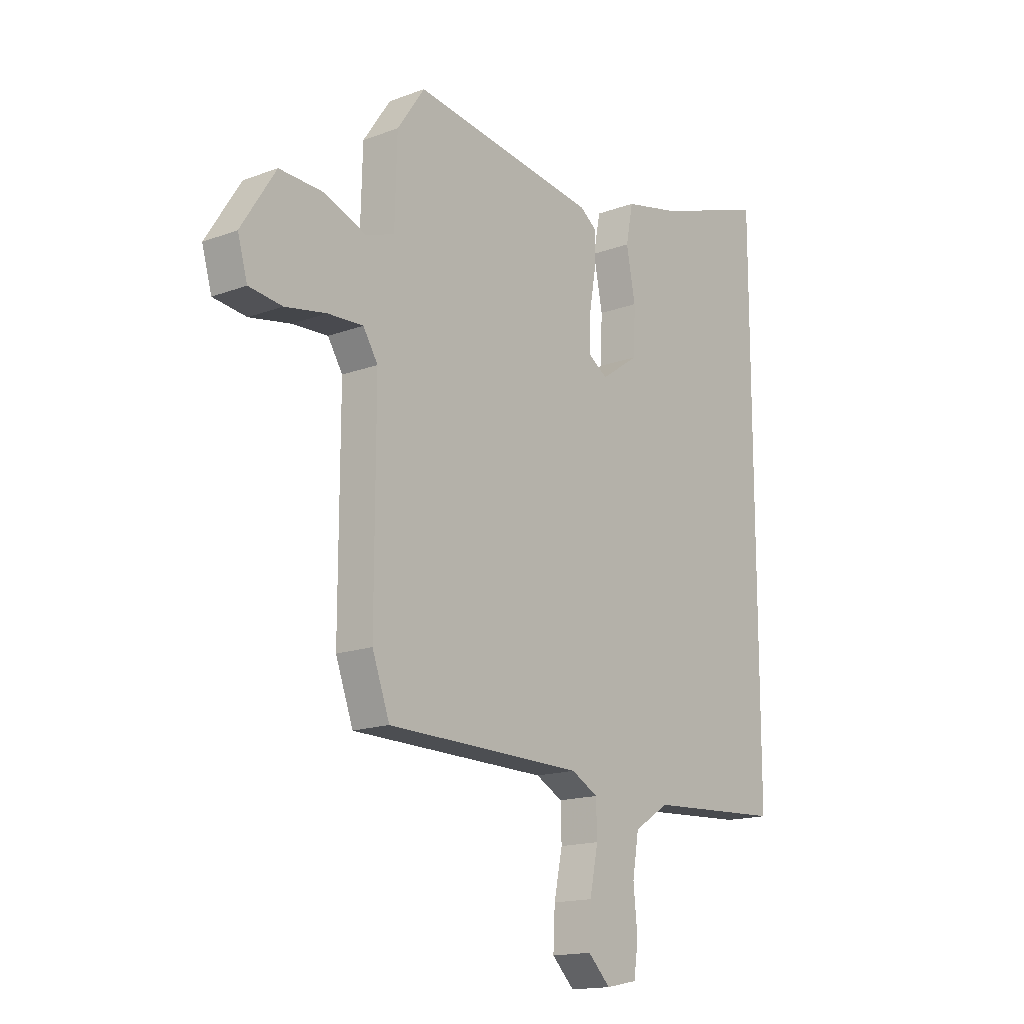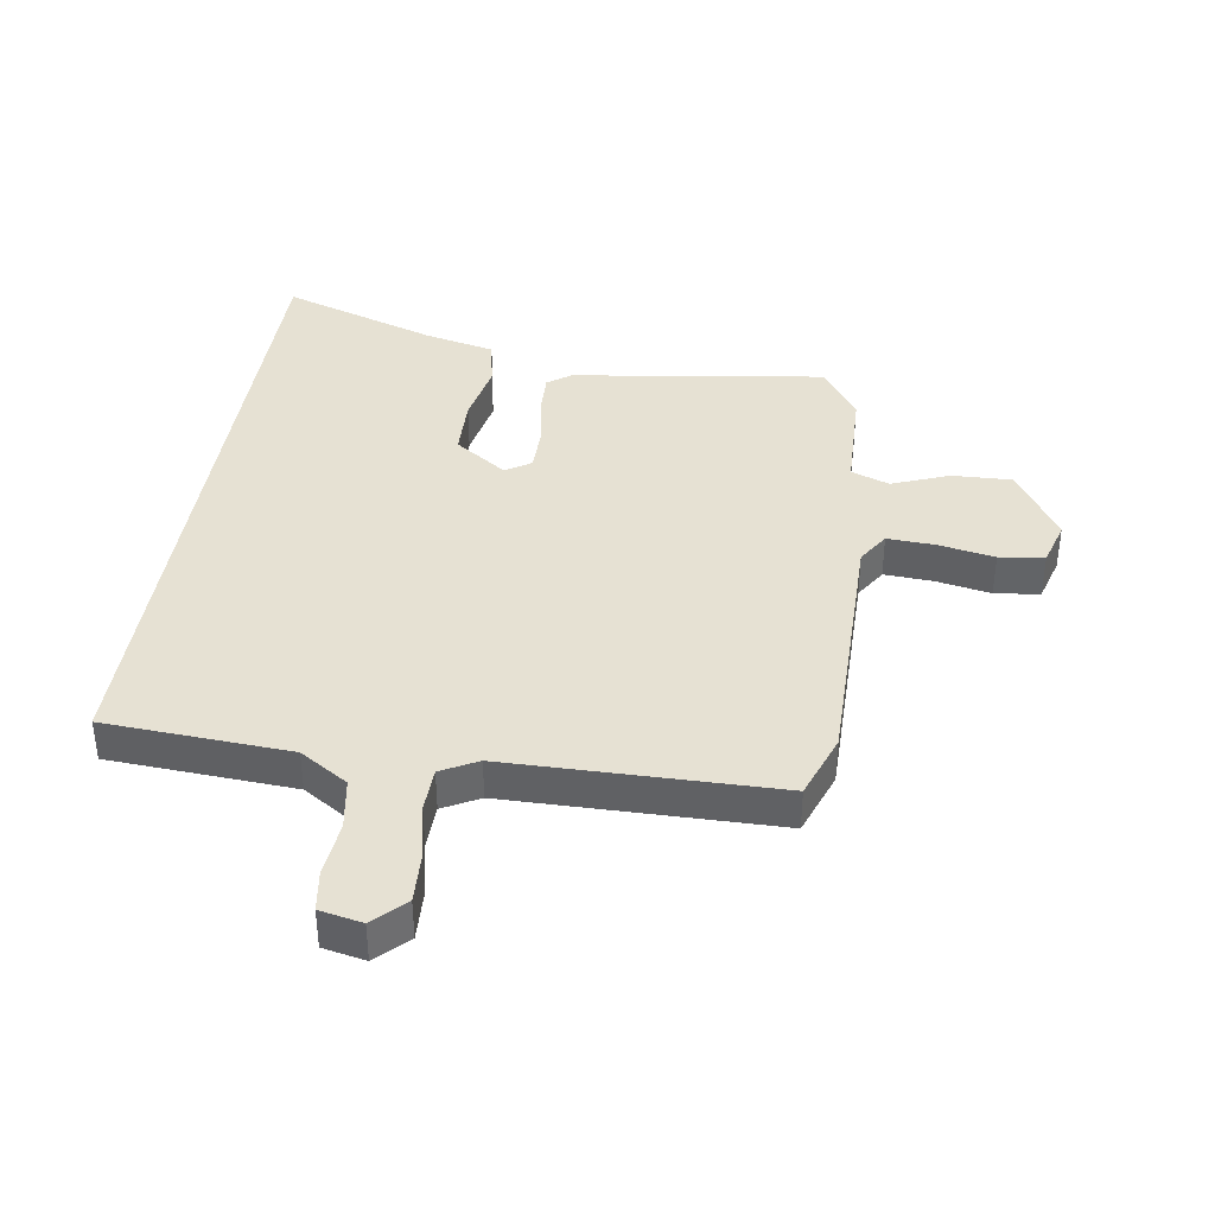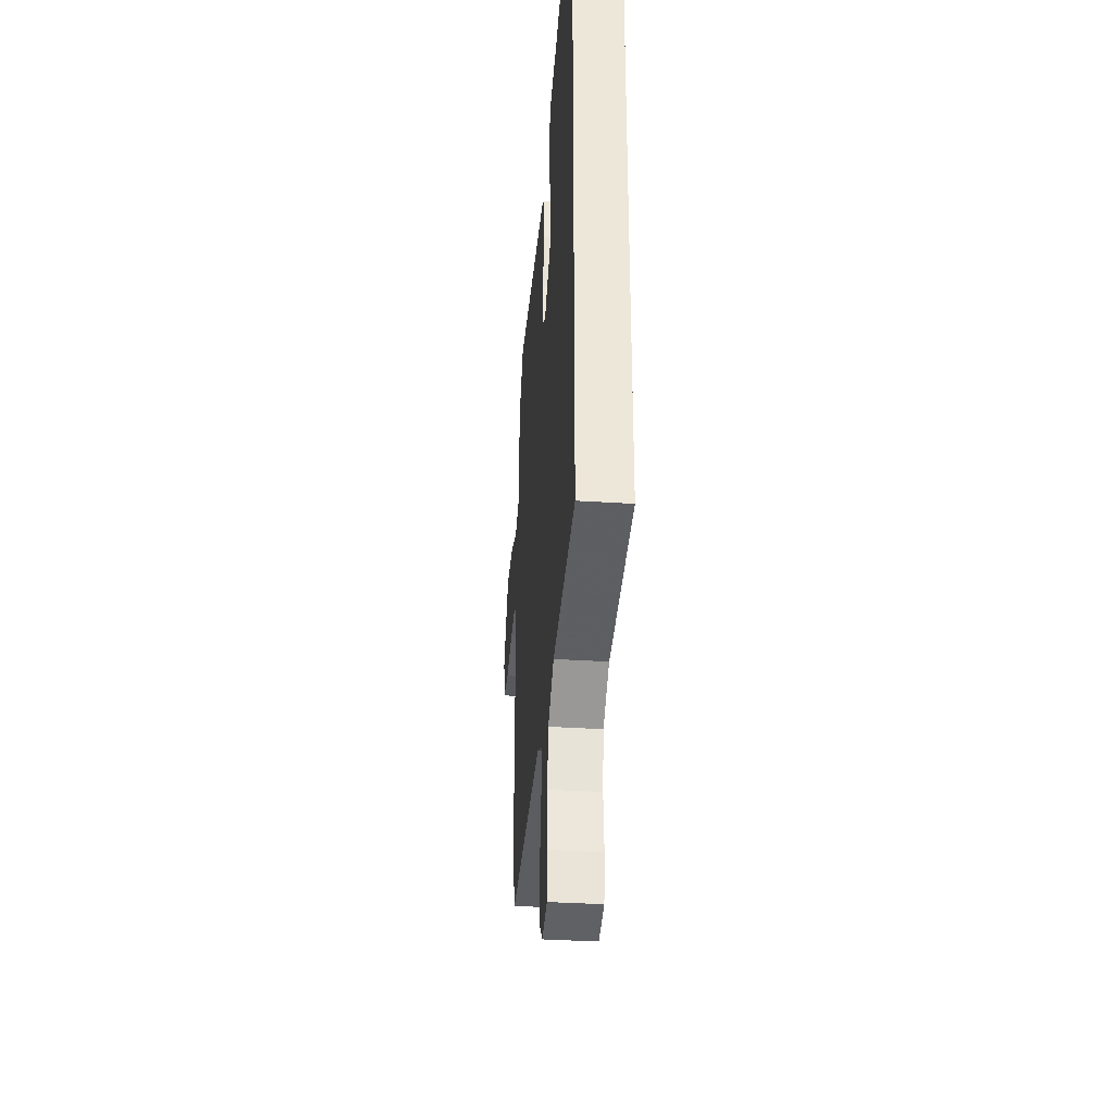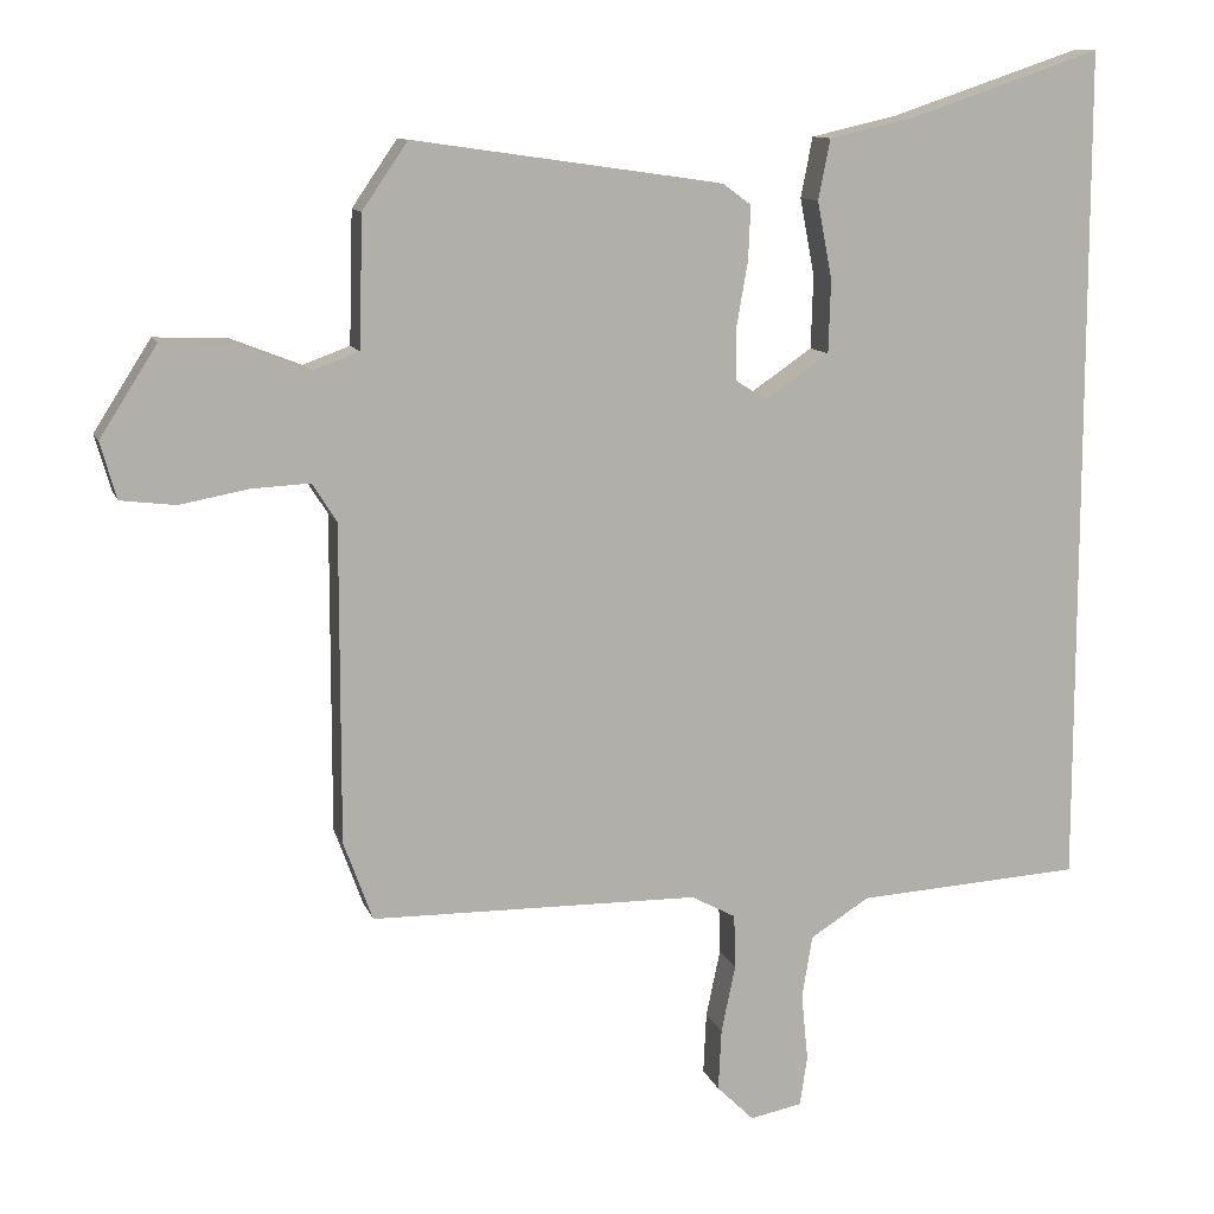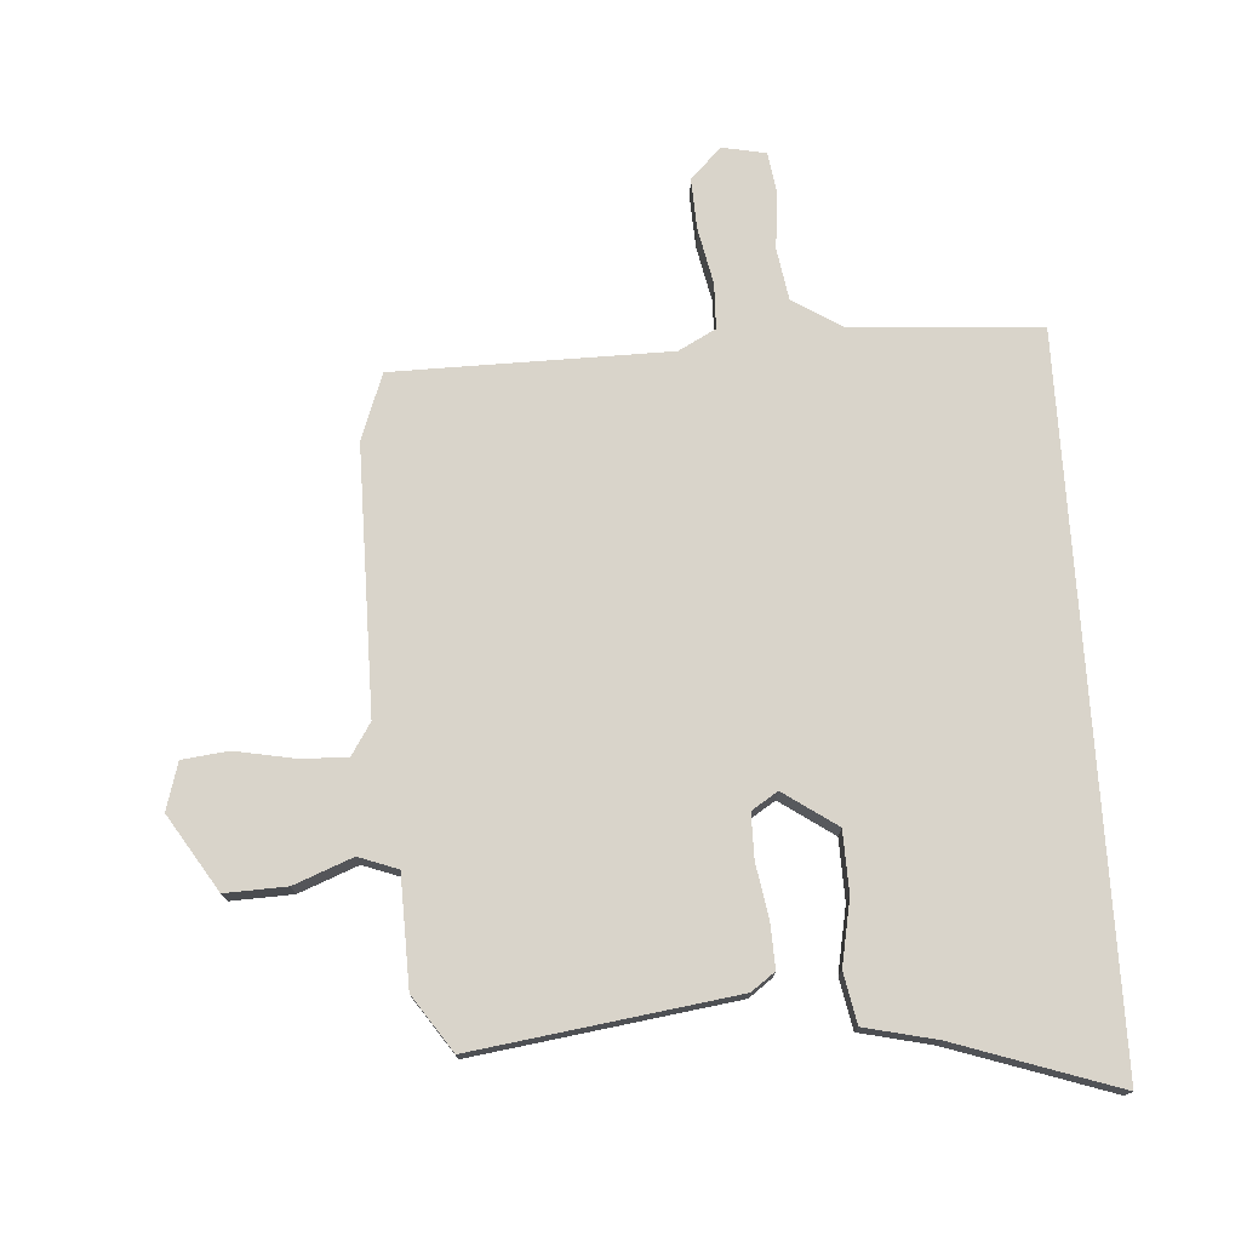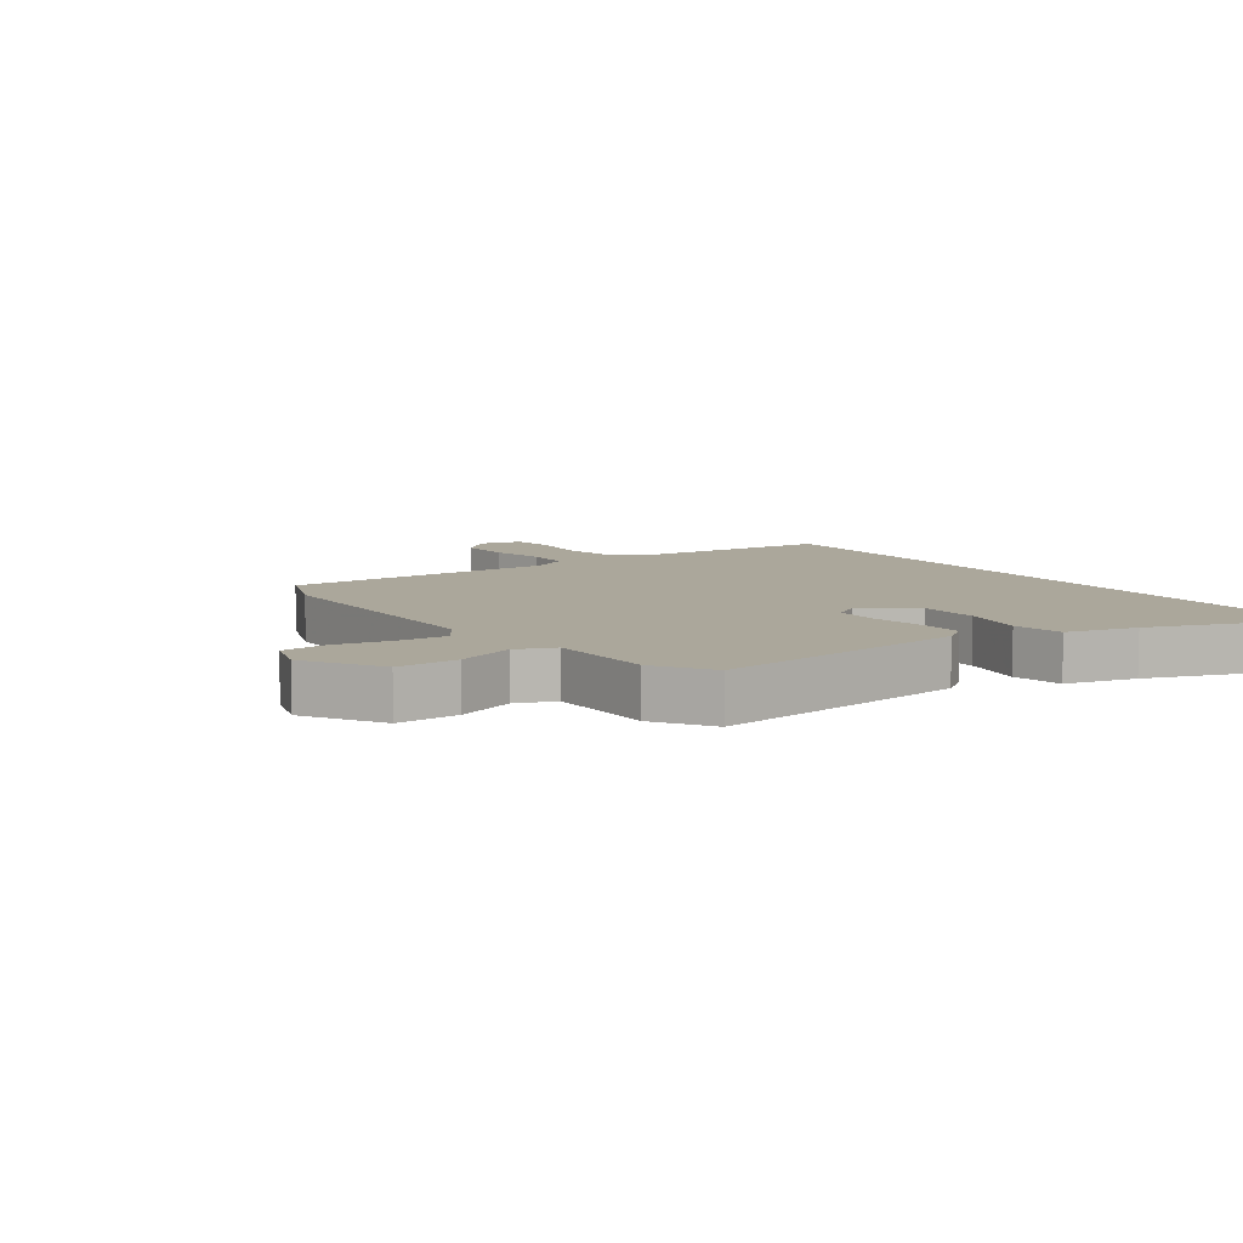
<metadata>
{"format":"obj","ext":"obj","renderer":"f3d","projection":"perspective","resolution":1024,"background":"white","views":[{"elev":-15.9,"azim":-52.1,"up":"+Z"},{"elev":38.7,"azim":-171.2,"up":"+Y"},{"elev":-36.1,"azim":85.2,"up":"+Z"},{"elev":11.2,"azim":-15.4,"up":"+Z"},{"elev":74.8,"azim":-3.6,"up":"+Y"},{"elev":8.1,"azim":-34.1,"up":"+Y"}]}
</metadata>
<code>
v -0.438 0.07 0.515
v -0.021 0.07 0.455
v 0.017 0.07 0.427
v 0.014 0.07 0.355
v -0.001 0.07 0.269
v -0.001 0.07 0.197
v 0.041 0.07 0.17
v 0.127 0.07 0.229
v 0.13 0.07 0.327
v 0.11 0.07 0.431
v 0.126 0.07 0.512
v 0.241 0.07 0.538
v 0.5 0.07 0.625
v 0.5 0.07 -0.513
v 0.196 0.07 -0.531
v 0.117 0.07 -0.581
v 0.103 0.07 -0.665
v 0.112 0.07 -0.756
v 0.102 0.07 -0.823
v 0.032 0.07 -0.837
v -0.018 0.07 -0.788
v -0.014 0.07 -0.705
v 0.005 0.07 -0.614
v 0.003 0.07 -0.541
v -0.057 0.07 -0.509
v -0.499 0.07 -0.503
v -0.538 0.07 -0.396
v -0.537 0.07 0.031
v -0.57 0.07 0.083
v -0.649 0.07 0.079
v -0.741 0.07 0.062
v -0.815 0.07 0.071
v -0.837 0.07 0.147
v -0.76 0.07 0.268
v -0.661 0.07 0.264
v -0.567 0.07 0.227
v -0.504 0.07 0.25
v -0.499 0.07 0.426
v -0.438 0 0.515
v -0.021 0 0.455
v 0.017 0 0.427
v 0.014 0 0.355
v -0.001 0 0.269
v -0.001 0 0.197
v 0.041 0 0.17
v 0.127 0 0.229
v 0.13 0 0.327
v 0.11 0 0.431
v 0.126 0 0.512
v 0.241 0 0.538
v 0.5 0 0.625
v 0.5 0 -0.513
v 0.196 0 -0.531
v 0.117 0 -0.581
v 0.103 0 -0.665
v 0.112 0 -0.756
v 0.102 0 -0.823
v 0.032 0 -0.837
v -0.018 0 -0.788
v -0.014 0 -0.705
v 0.005 0 -0.614
v 0.003 0 -0.541
v -0.057 0 -0.509
v -0.499 0 -0.503
v -0.538 0 -0.396
v -0.537 0 0.031
v -0.57 0 0.083
v -0.649 0 0.079
v -0.741 0 0.062
v -0.815 0 0.071
v -0.837 0 0.147
v -0.76 0 0.268
v -0.661 0 0.264
v -0.567 0 0.227
v -0.504 0 0.25
v -0.499 0 0.426
f 3 4 5
f 2 3 5
f 1 2 5
f 38 1 5
f 37 38 5
f 36 37 5 6
f 34 35 36
f 33 34 36
f 32 33 36
f 31 32 36
f 30 31 36
f 36 6 7
f 30 36 7
f 29 30 7
f 28 29 7
f 27 28 7
f 26 27 7
f 25 26 7
f 24 25 7 8
f 23 24 8
f 21 22 23
f 20 21 23
f 19 20 23
f 18 19 23
f 17 18 23
f 16 17 23 8
f 15 16 8 9
f 14 15 9
f 13 14 9
f 12 13 9
f 9 10 11 12
f 43 42 41
f 43 41 40
f 43 40 39
f 43 39 76
f 43 76 75
f 44 43 75 74
f 74 73 72
f 74 72 71
f 74 71 70
f 74 70 69
f 74 69 68
f 45 44 74
f 45 74 68
f 45 68 67
f 45 67 66
f 45 66 65
f 45 65 64
f 45 64 63
f 46 45 63 62
f 46 62 61
f 61 60 59
f 61 59 58
f 61 58 57
f 61 57 56
f 61 56 55
f 46 61 55 54
f 47 46 54 53
f 47 53 52
f 47 52 51
f 47 51 50
f 50 49 48 47
f 1 39 40 2
f 2 40 41 3
f 3 41 42 4
f 4 42 43 5
f 5 43 44 6
f 6 44 45 7
f 7 45 46 8
f 8 46 47 9
f 9 47 48 10
f 10 48 49 11
f 11 49 50 12
f 12 50 51 13
f 13 51 52 14
f 14 52 53 15
f 15 53 54 16
f 16 54 55 17
f 17 55 56 18
f 18 56 57 19
f 19 57 58 20
f 20 58 59 21
f 21 59 60 22
f 22 60 61 23
f 23 61 62 24
f 24 62 63 25
f 25 63 64 26
f 26 64 65 27
f 27 65 66 28
f 28 66 67 29
f 29 67 68 30
f 30 68 69 31
f 31 69 70 32
f 32 70 71 33
f 33 71 72 34
f 34 72 73 35
f 35 73 74 36
f 36 74 75 37
f 37 75 76 38
f 38 76 39 1

</code>
